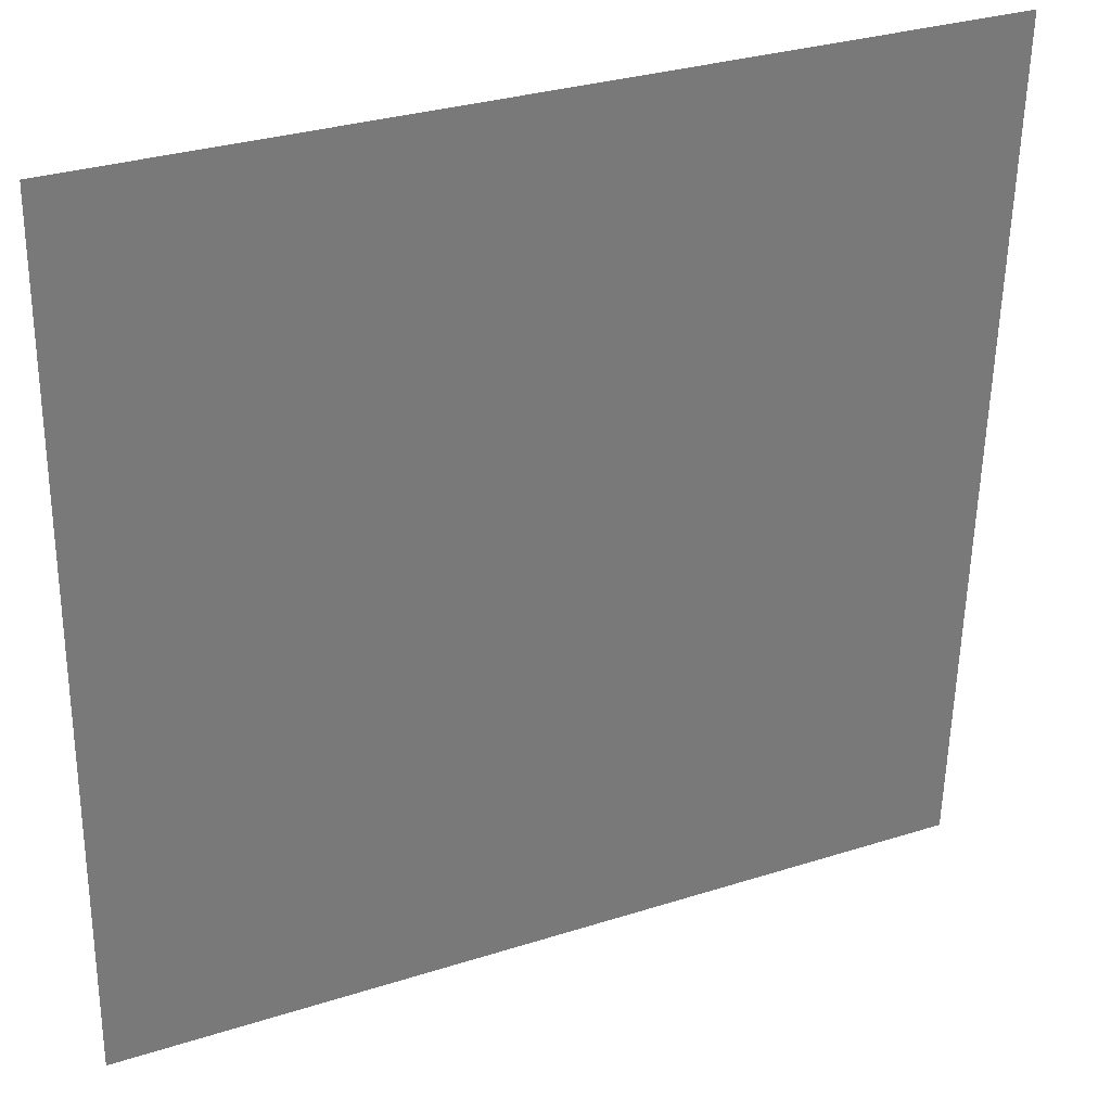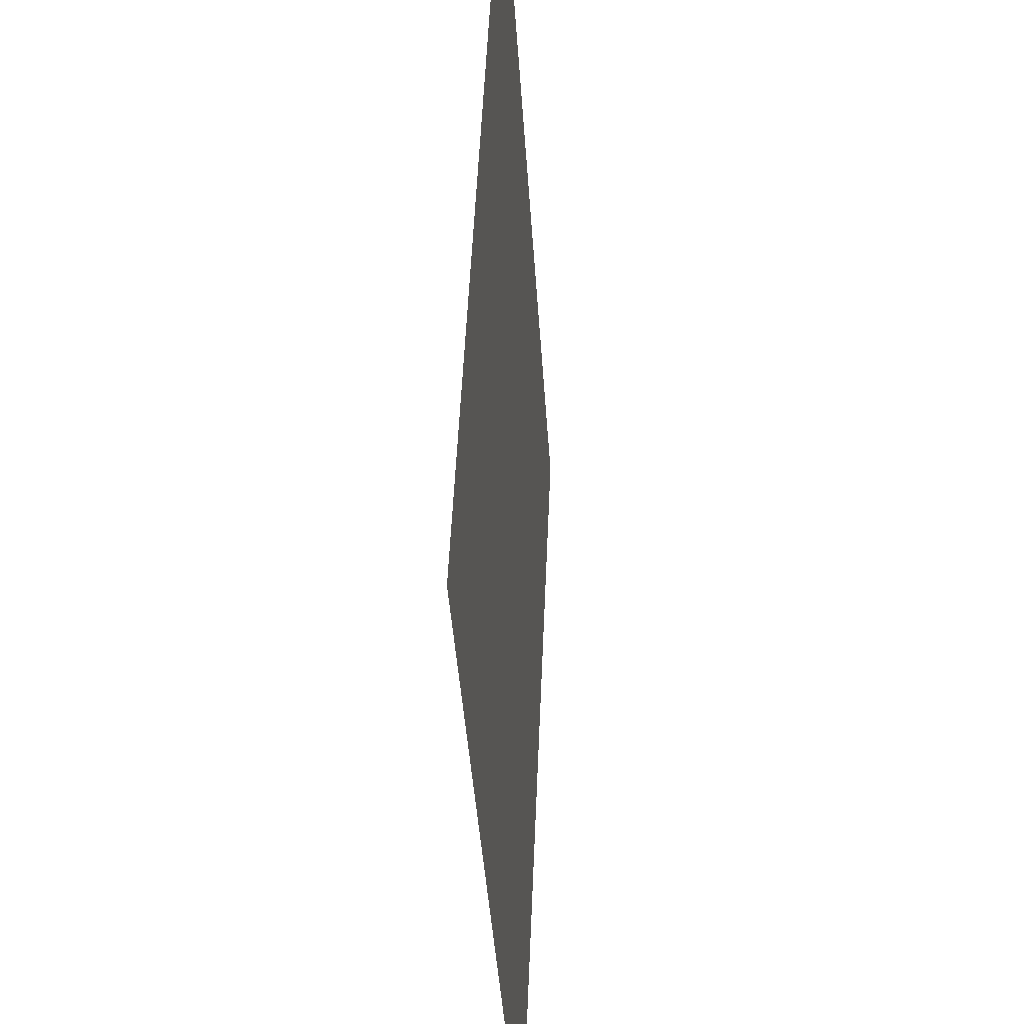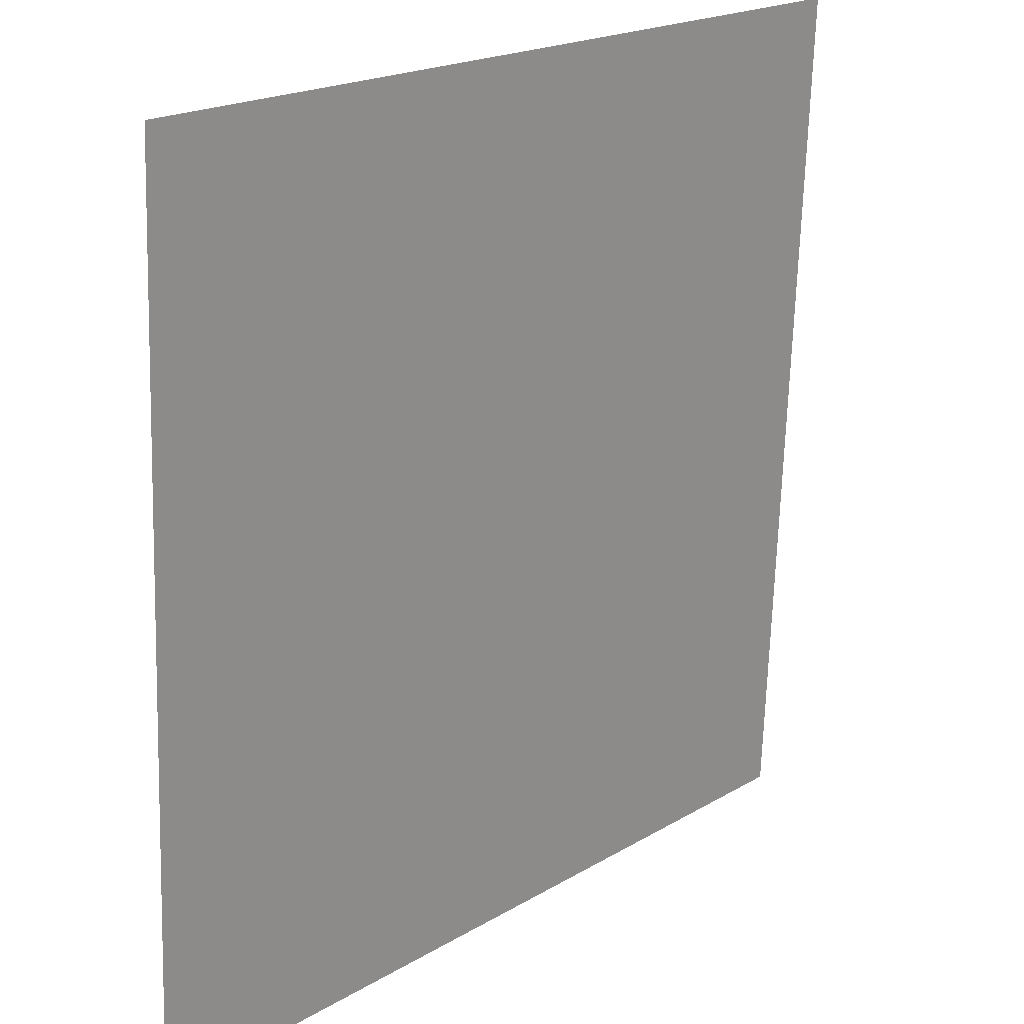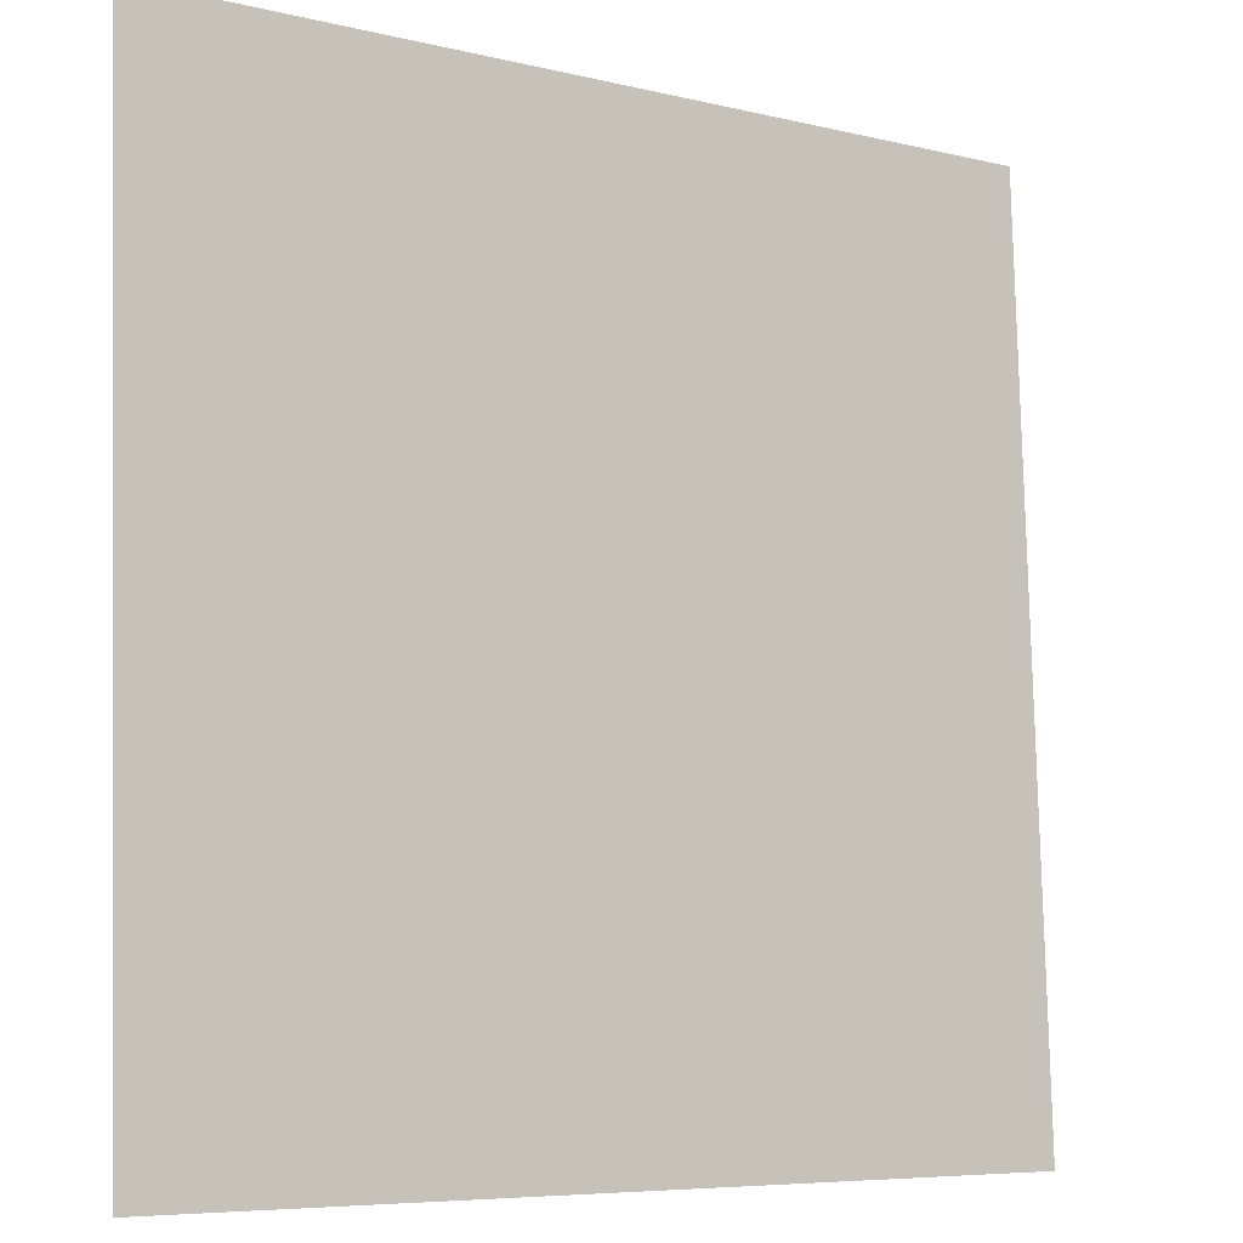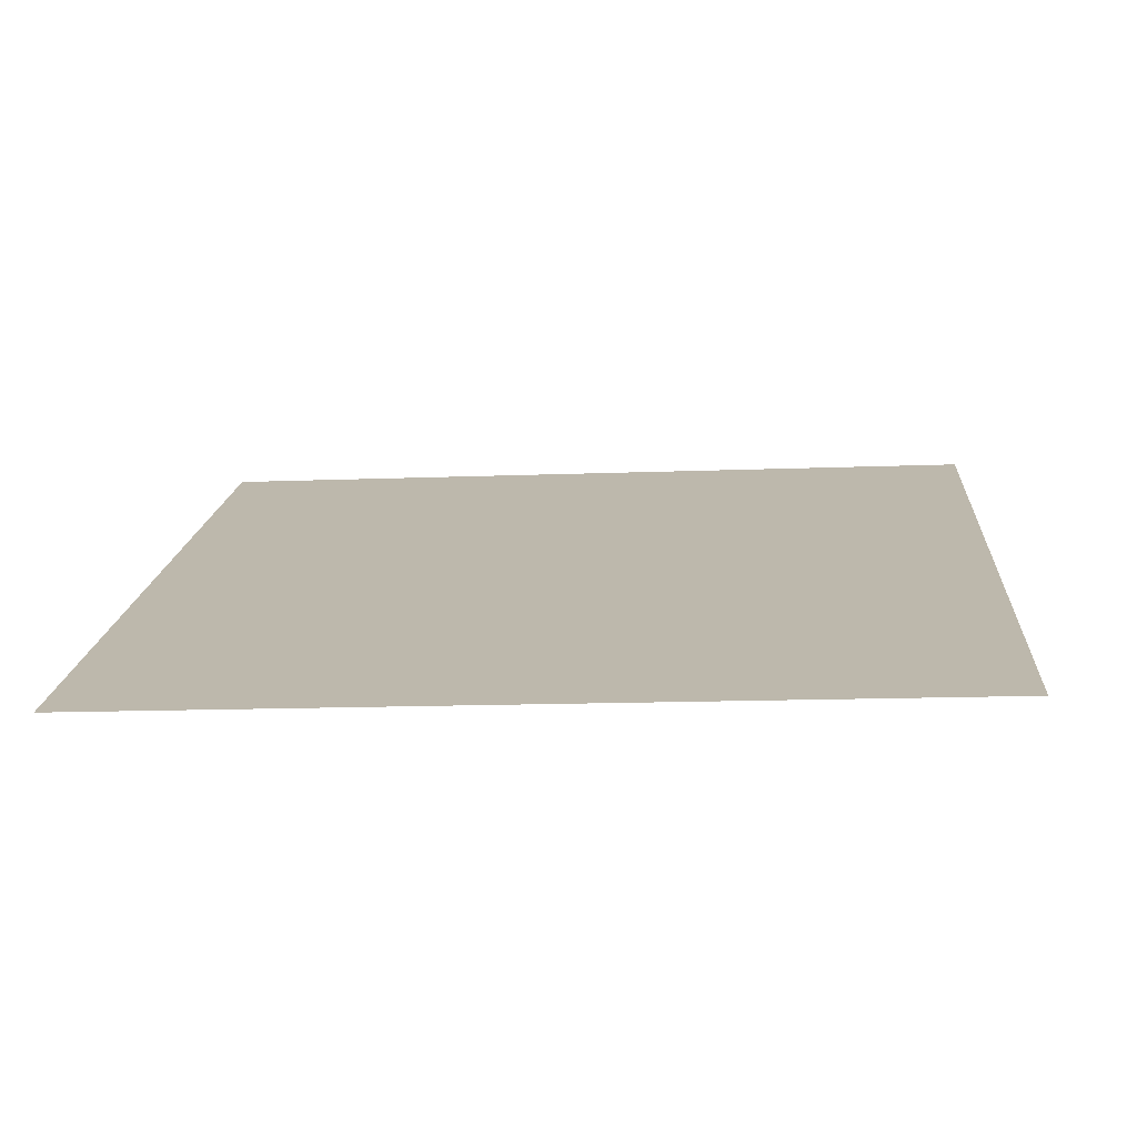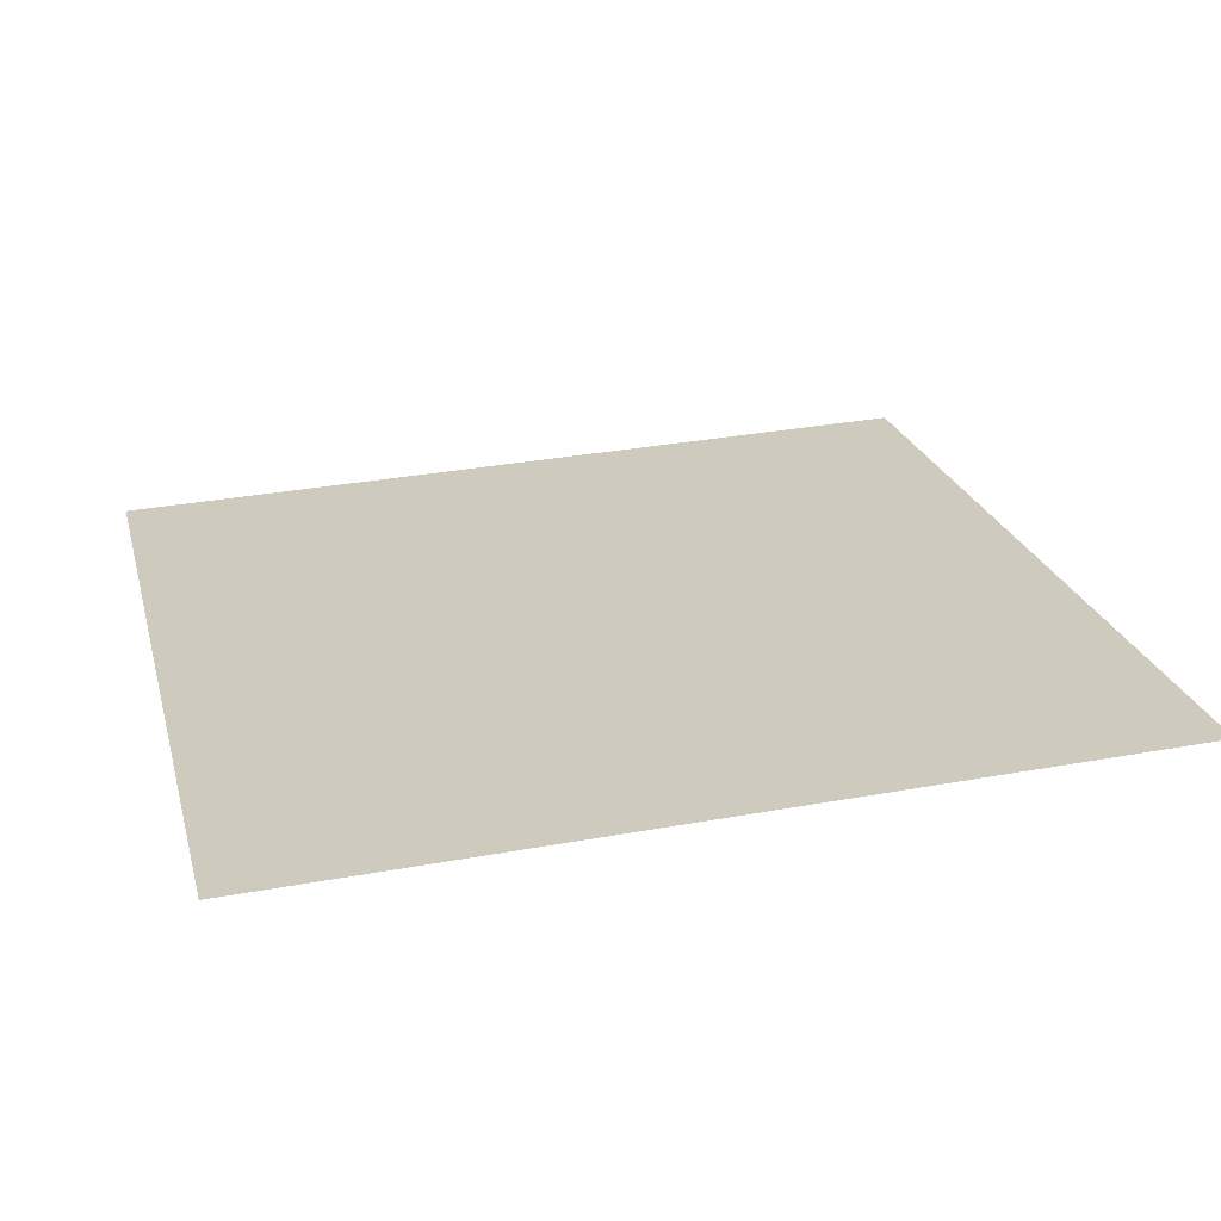
<metadata>
{"format":"obj","ext":"obj","renderer":"f3d","projection":"perspective","resolution":1024,"background":"white","views":[{"elev":30.8,"azim":-24.6,"up":"+Z"},{"elev":-40.3,"azim":-86.4,"up":"+Z"},{"elev":19.6,"azim":-47.8,"up":"+Z"},{"elev":-6.7,"azim":144.0,"up":"+Z"},{"elev":15.5,"azim":94.1,"up":"+Y"},{"elev":23.1,"azim":76.1,"up":"+Y"}]}
</metadata>
<code>
o Group111/mesh102/mesh102-geometry#mesh102-geometry
v 0.7922 0.007998 -0.005713
v 0.7828 0.01989 -0.0715
v 0.7828 0.01752 -0.01504
v 0.7922 0.01094 -0.076
v 0.7263 0.01989 -0.0715
v 0.7916 0.007973 -0.005125
v 0.7916 0.01097 -0.07659
v 0.7263 0.01752 -0.01504
v 0.7168 0.01094 -0.076
v 0.7174 0.01097 -0.07659
v 0.7174 0.007973 -0.005125
v 0.7168 0.007998 -0.005713
f 1 2 3
f 2 1 4
f 3 2 1
f 4 1 2
f 2 3 5
f 1 3 6
f 6 3 1
f 6 4 1
f 1 4 6
f 4 7 2
f 2 7 4
f 8 5 3
f 7 5 2
f 2 5 7
f 8 6 3
f 3 6 8
f 6 7 4
f 4 7 6
f 9 8 5
f 5 8 9
f 5 7 10
f 10 7 5
f 6 8 11
f 11 8 6
f 11 7 6
f 6 7 11
f 8 9 12
f 12 9 8
f 5 10 9
f 9 10 5
f 11 10 7
f 7 10 11
f 8 12 11
f 11 12 8
f 10 12 9
f 9 12 10
f 12 10 11
f 11 10 12
f 5 3 2
f 3 5 8

</code>
